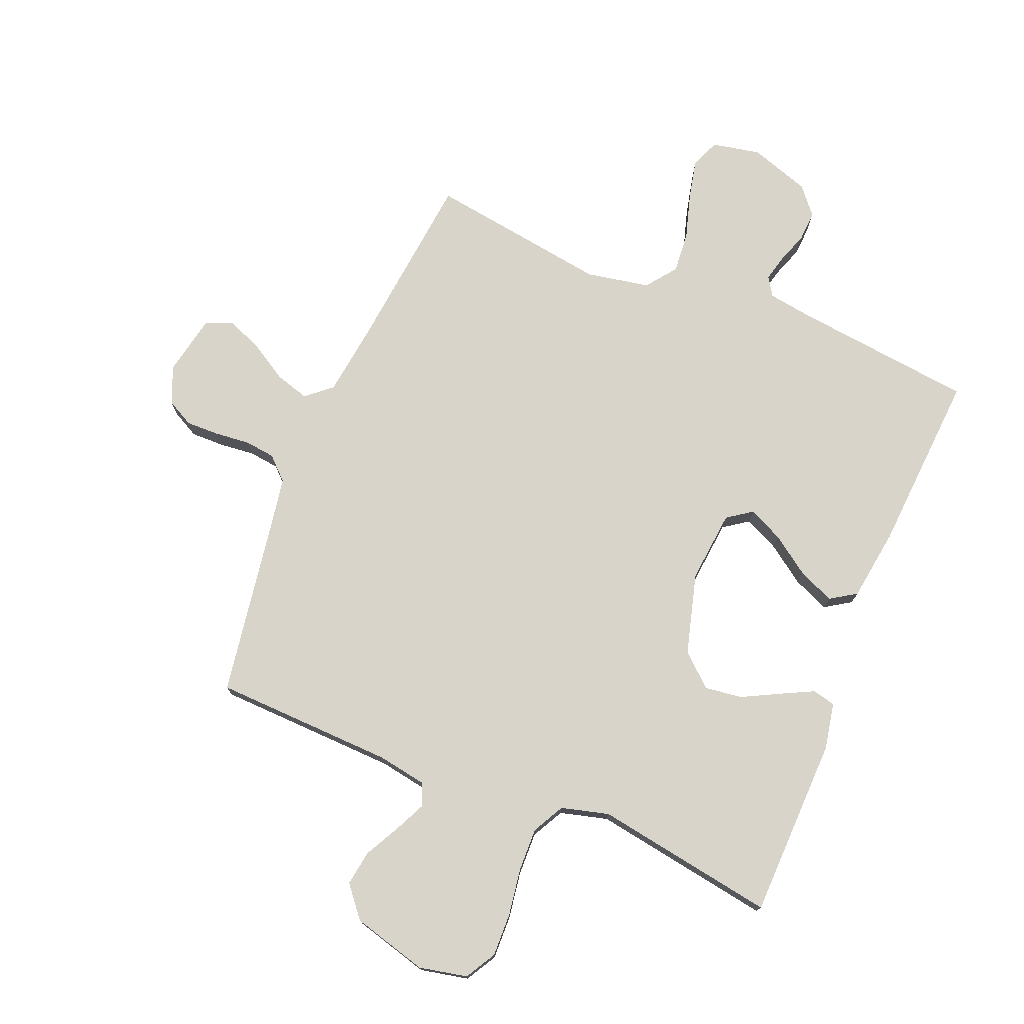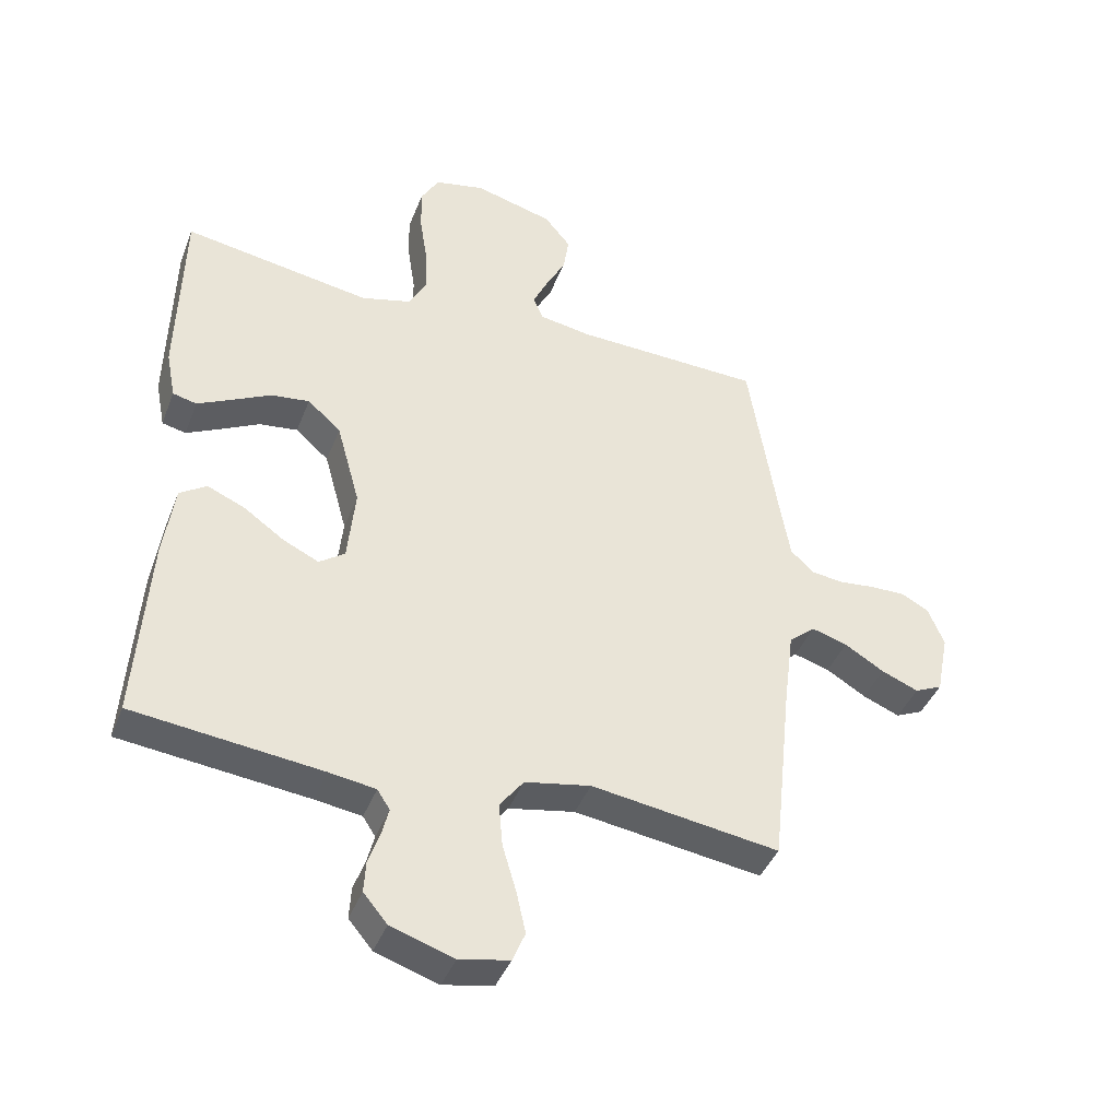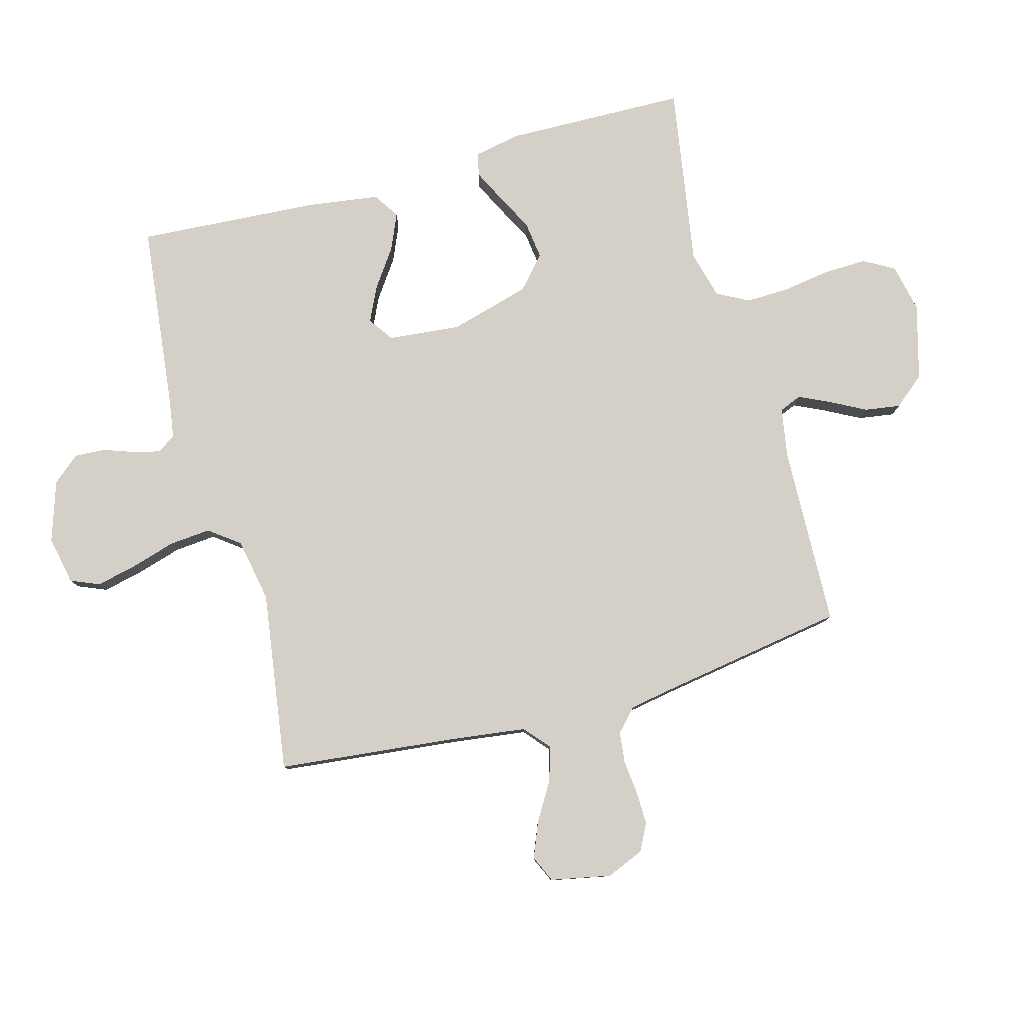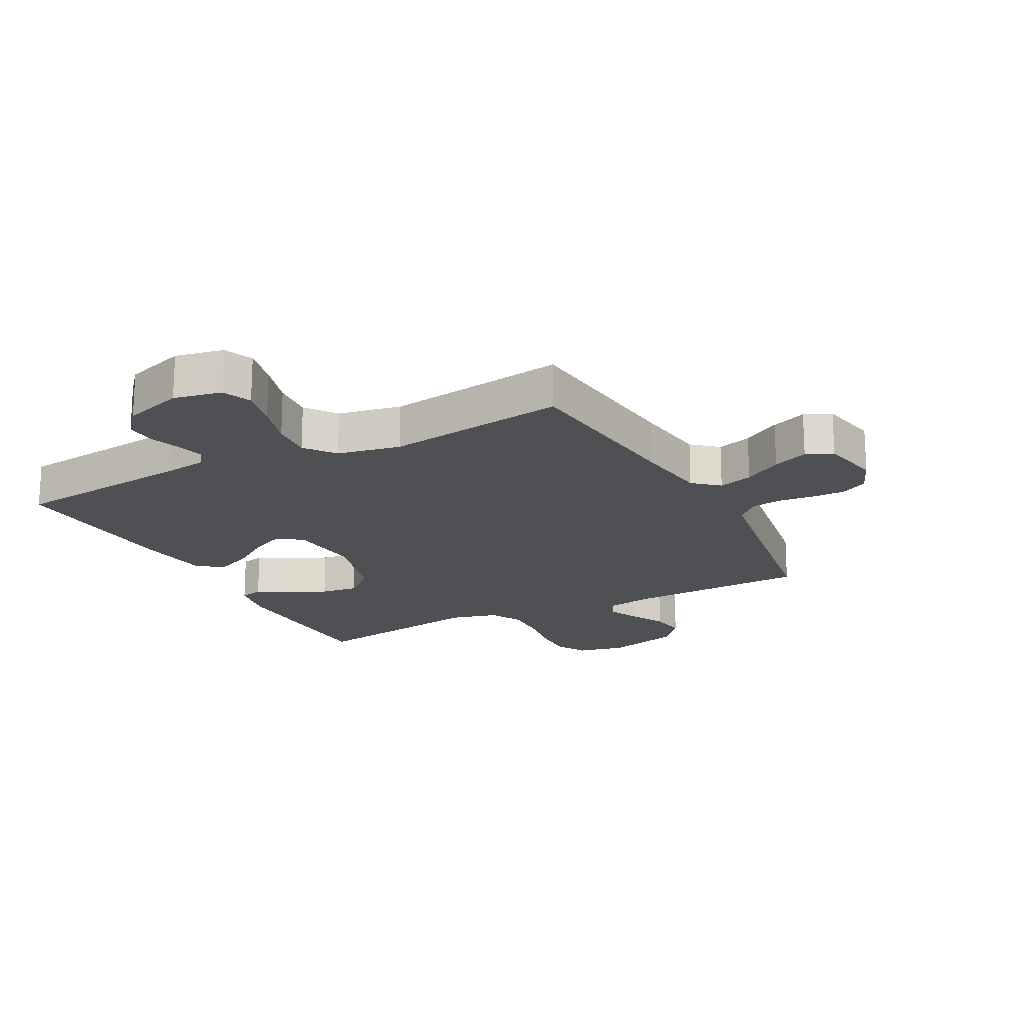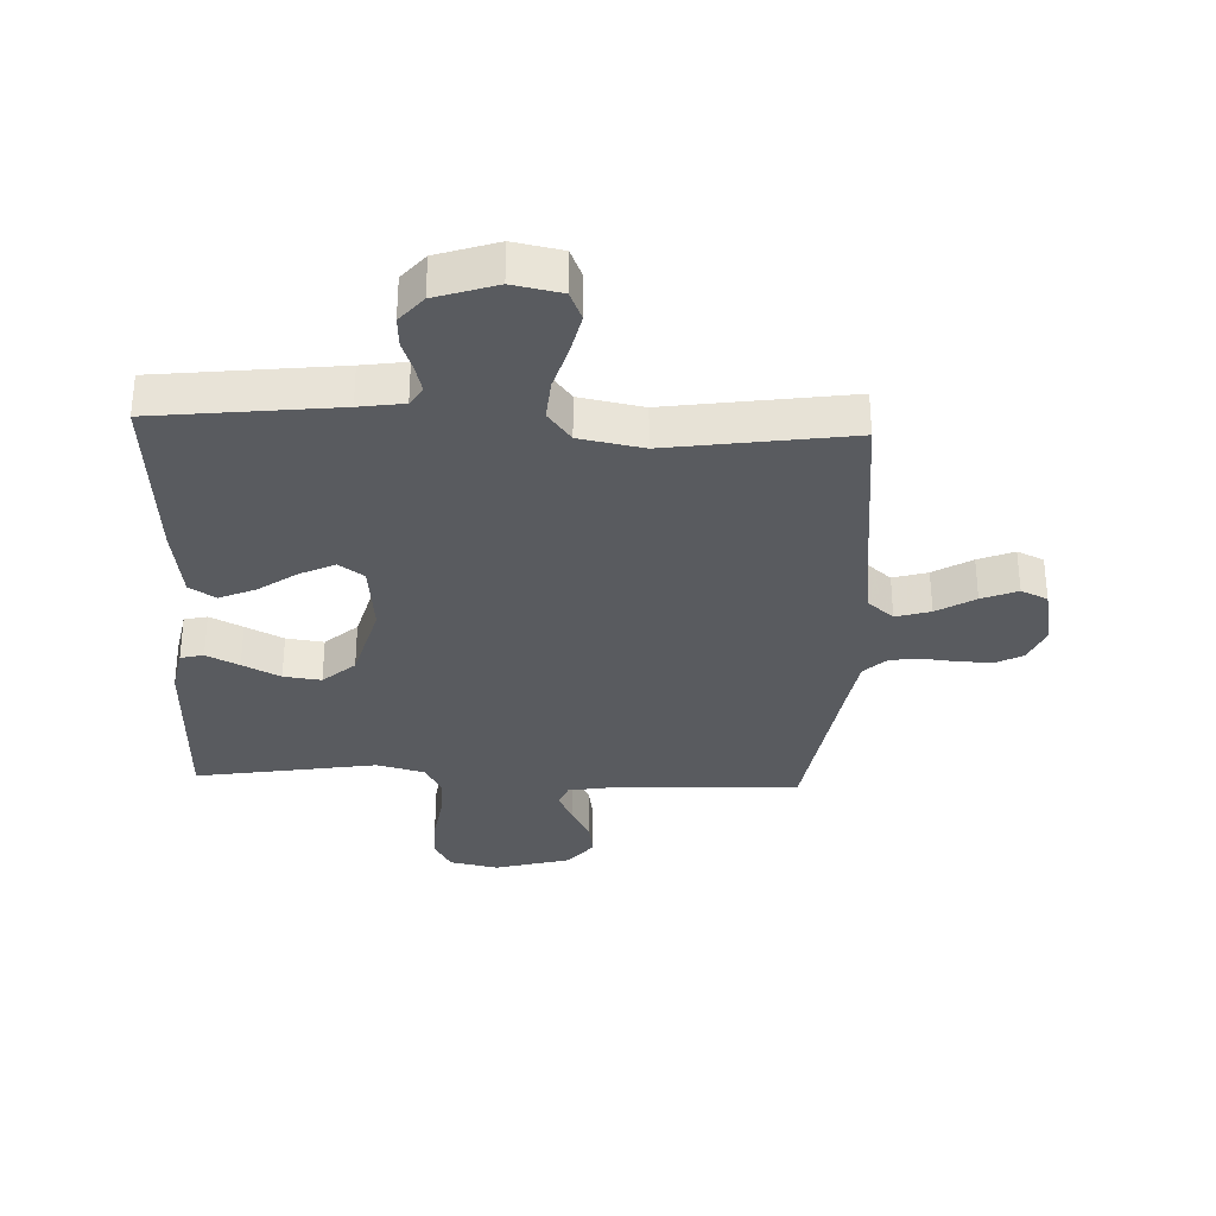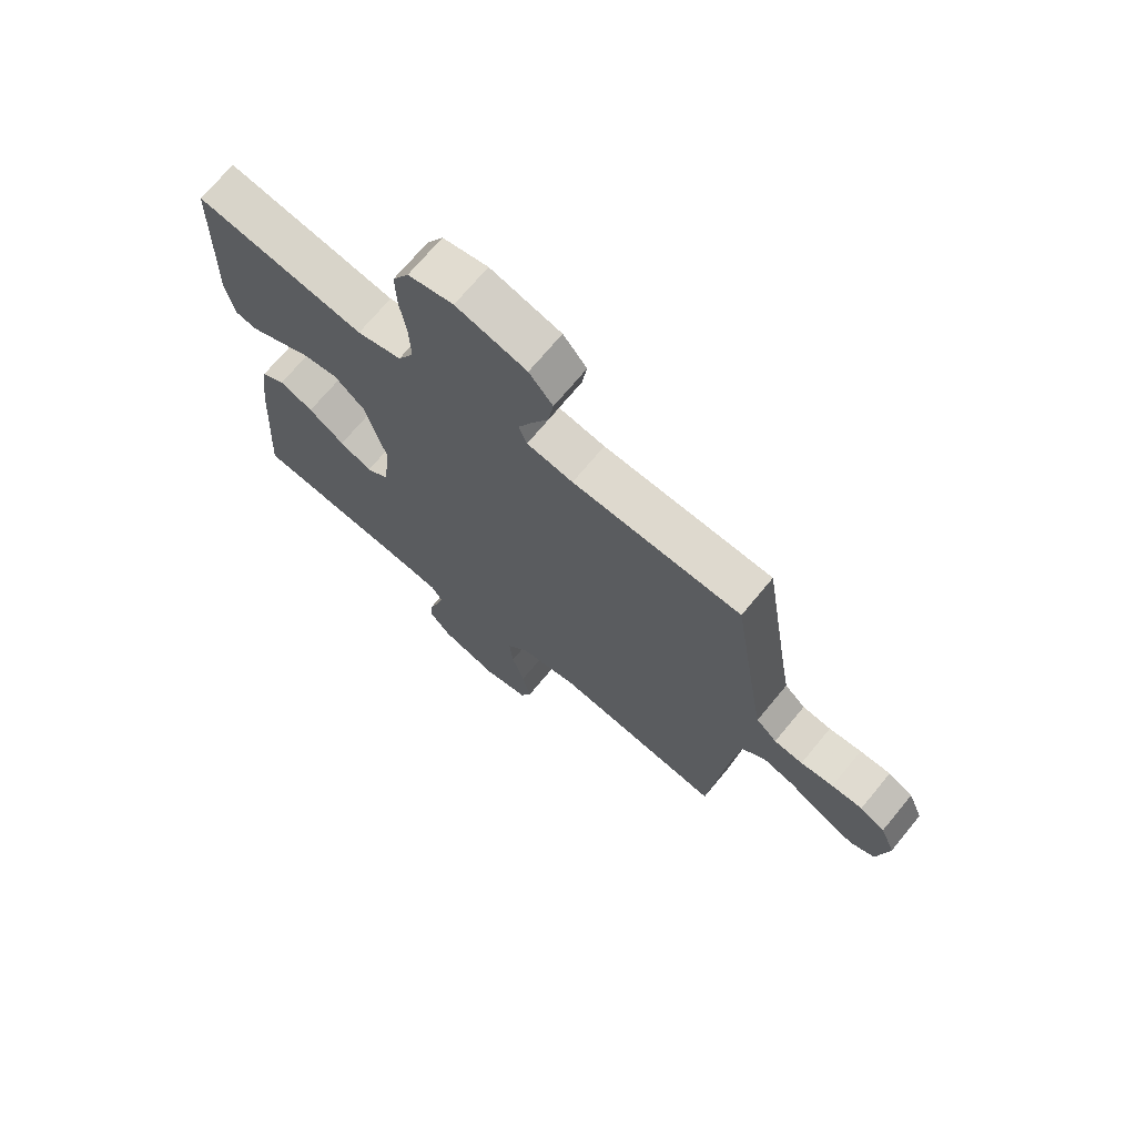
<metadata>
{"format":"obj","ext":"obj","renderer":"f3d","projection":"perspective","resolution":1024,"background":"white","views":[{"elev":75.3,"azim":22.4,"up":"+Y"},{"elev":-41.4,"azim":159.7,"up":"+Z"},{"elev":80.0,"azim":-105.4,"up":"+Y"},{"elev":-18.9,"azim":-152.4,"up":"+Y"},{"elev":-32.4,"azim":177.6,"up":"+Y"},{"elev":70.6,"azim":-140.4,"up":"+Z"}]}
</metadata>
<code>
v 0.5 0.07 -0.5
v 0.2 0.07 -0.534
v 0.126 0.07 -0.545
v 0.106 0.07 -0.576
v 0.117 0.07 -0.62
v 0.135 0.07 -0.671
v 0.138 0.07 -0.722
v 0.1 0.07 -0.767
v 0 0.07 -0.8
v -0.08 0.07 -0.784
v -0.1 0.07 -0.736
v -0.085 0.07 -0.669
v -0.063 0.07 -0.595
v -0.057 0.07 -0.526
v -0.095 0.07 -0.476
v -0.2 0.07 -0.456
v -0.5 0.07 -0.5
v -0.532 0.07 -0.2
v -0.548 0.07 -0.077
v -0.59 0.07 -0.041
v -0.647 0.07 -0.058
v -0.71 0.07 -0.096
v -0.769 0.07 -0.12
v -0.813 0.07 -0.1
v -0.833 0.07 0
v -0.807 0.07 0.062
v -0.763 0.07 0.085
v -0.708 0.07 0.084
v -0.65 0.07 0.078
v -0.599 0.07 0.084
v -0.562 0.07 0.119
v -0.548 0.07 0.2
v -0.5 0.07 0.5
v -0.2 0.07 0.51
v -0.118 0.07 0.524
v -0.103 0.07 0.561
v -0.127 0.07 0.612
v -0.158 0.07 0.671
v -0.167 0.07 0.73
v -0.125 0.07 0.781
v 0 0.07 0.815
v 0.08 0.07 0.798
v 0.109 0.07 0.747
v 0.107 0.07 0.675
v 0.095 0.07 0.597
v 0.093 0.07 0.525
v 0.121 0.07 0.472
v 0.2 0.07 0.451
v 0.5 0.07 0.5
v 0.507 0.07 0.2
v 0.492 0.07 0.123
v 0.454 0.07 0.114
v 0.4 0.07 0.141
v 0.338 0.07 0.173
v 0.276 0.07 0.181
v 0.223 0.07 0.134
v 0.186 0.07 0
v 0.198 0.07 -0.12
v 0.239 0.07 -0.149
v 0.296 0.07 -0.122
v 0.36 0.07 -0.077
v 0.42 0.07 -0.051
v 0.463 0.07 -0.079
v 0.48 0.07 -0.2
v 0.5 0 -0.5
v 0.2 0 -0.534
v 0.126 0 -0.545
v 0.106 0 -0.576
v 0.117 0 -0.62
v 0.135 0 -0.671
v 0.138 0 -0.722
v 0.1 0 -0.767
v 0 0 -0.8
v -0.08 0 -0.784
v -0.1 0 -0.736
v -0.085 0 -0.669
v -0.063 0 -0.595
v -0.057 0 -0.526
v -0.095 0 -0.476
v -0.2 0 -0.456
v -0.5 0 -0.5
v -0.532 0 -0.2
v -0.548 0 -0.077
v -0.59 0 -0.041
v -0.647 0 -0.058
v -0.71 0 -0.096
v -0.769 0 -0.12
v -0.813 0 -0.1
v -0.833 0 0
v -0.807 0 0.062
v -0.763 0 0.085
v -0.708 0 0.084
v -0.65 0 0.078
v -0.599 0 0.084
v -0.562 0 0.119
v -0.548 0 0.2
v -0.5 0 0.5
v -0.2 0 0.51
v -0.118 0 0.524
v -0.103 0 0.561
v -0.127 0 0.612
v -0.158 0 0.671
v -0.167 0 0.73
v -0.125 0 0.781
v 0 0 0.815
v 0.08 0 0.798
v 0.109 0 0.747
v 0.107 0 0.675
v 0.095 0 0.597
v 0.093 0 0.525
v 0.121 0 0.472
v 0.2 0 0.451
v 0.5 0 0.5
v 0.507 0 0.2
v 0.492 0 0.123
v 0.454 0 0.114
v 0.4 0 0.141
v 0.338 0 0.173
v 0.276 0 0.181
v 0.223 0 0.134
v 0.186 0 0
v 0.198 0 -0.12
v 0.239 0 -0.149
v 0.296 0 -0.122
v 0.36 0 -0.077
v 0.42 0 -0.051
v 0.463 0 -0.079
v 0.48 0 -0.2
f 63 64 1 2
f 60 61 62 63
f 59 60 63 2
f 58 59 2 3
f 57 58 3 4
f 51 52 53 54
f 49 50 51 54
f 48 49 54 55
f 47 48 55 56
f 42 43 44 45
f 42 45 46
f 41 42 46
f 40 41 46
f 37 38 39 40
f 36 37 40 46
f 35 36 46 47
f 32 33 34
f 31 32 34 35
f 30 31 35 47
f 26 27 28 29
f 24 25 26 29
f 24 29 30
f 21 22 23 24
f 20 21 24 30
f 19 20 30 47
f 16 17 18
f 15 16 18 19
f 10 11 12 13
f 8 9 10 13
f 8 13 14
f 5 6 7 8
f 4 5 8 14
f 57 4 14 15
f 47 56 57
f 15 19 47 57
f 66 65 128 127
f 127 126 125 124
f 66 127 124 123
f 67 66 123 122
f 68 67 122 121
f 118 117 116 115
f 118 115 114 113
f 119 118 113 112
f 120 119 112 111
f 109 108 107 106
f 110 109 106
f 110 106 105
f 110 105 104
f 104 103 102 101
f 110 104 101 100
f 111 110 100 99
f 98 97 96
f 99 98 96 95
f 111 99 95 94
f 93 92 91 90
f 93 90 89 88
f 94 93 88
f 88 87 86 85
f 94 88 85 84
f 111 94 84 83
f 82 81 80
f 83 82 80 79
f 77 76 75 74
f 77 74 73 72
f 78 77 72
f 72 71 70 69
f 78 72 69 68
f 79 78 68 121
f 121 120 111
f 121 111 83 79
f 1 65 66 2
f 2 66 67 3
f 3 67 68 4
f 4 68 69 5
f 5 69 70 6
f 6 70 71 7
f 7 71 72 8
f 8 72 73 9
f 9 73 74 10
f 10 74 75 11
f 11 75 76 12
f 12 76 77 13
f 13 77 78 14
f 14 78 79 15
f 15 79 80 16
f 16 80 81 17
f 17 81 82 18
f 18 82 83 19
f 19 83 84 20
f 20 84 85 21
f 21 85 86 22
f 22 86 87 23
f 23 87 88 24
f 24 88 89 25
f 25 89 90 26
f 26 90 91 27
f 27 91 92 28
f 28 92 93 29
f 29 93 94 30
f 30 94 95 31
f 31 95 96 32
f 32 96 97 33
f 33 97 98 34
f 34 98 99 35
f 35 99 100 36
f 36 100 101 37
f 37 101 102 38
f 38 102 103 39
f 39 103 104 40
f 40 104 105 41
f 41 105 106 42
f 42 106 107 43
f 43 107 108 44
f 44 108 109 45
f 45 109 110 46
f 46 110 111 47
f 47 111 112 48
f 48 112 113 49
f 49 113 114 50
f 50 114 115 51
f 51 115 116 52
f 52 116 117 53
f 53 117 118 54
f 54 118 119 55
f 55 119 120 56
f 56 120 121 57
f 57 121 122 58
f 58 122 123 59
f 59 123 124 60
f 60 124 125 61
f 61 125 126 62
f 62 126 127 63
f 63 127 128 64
f 64 128 65 1

</code>
